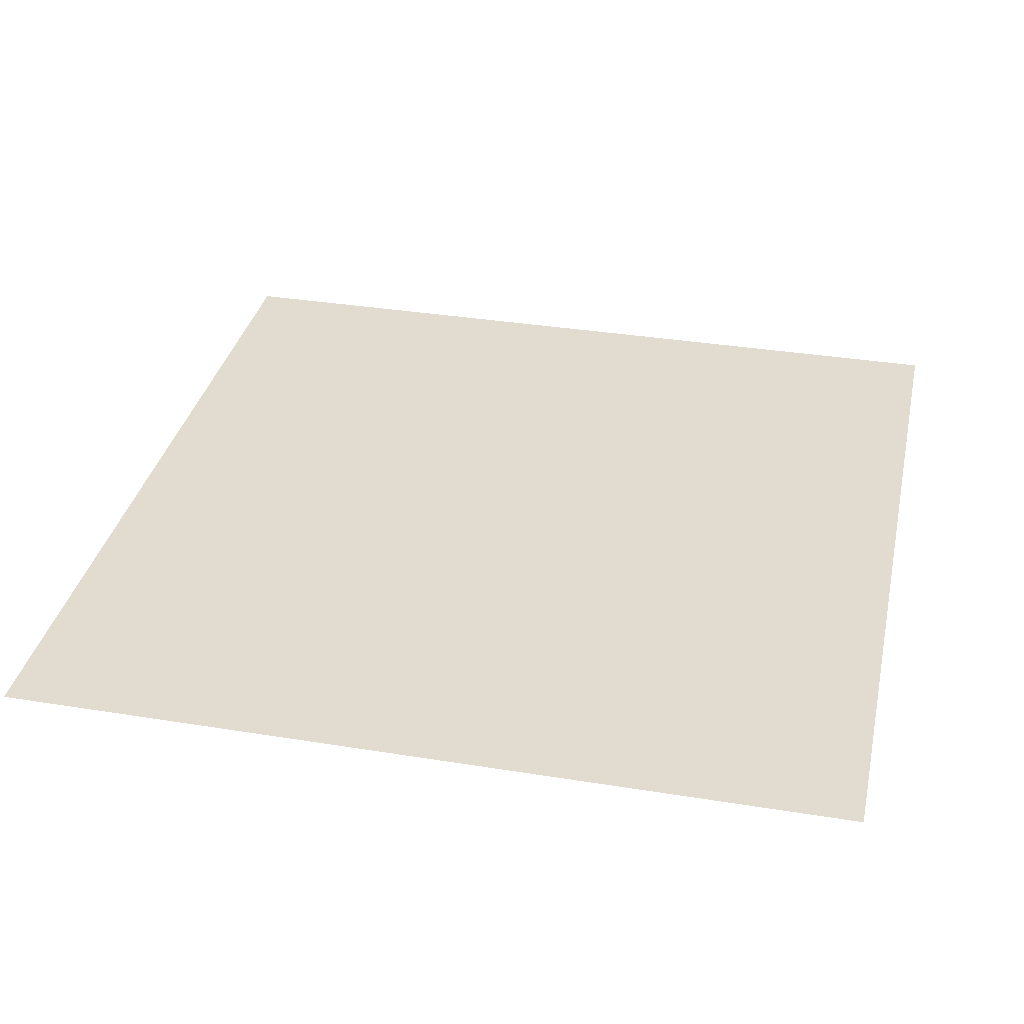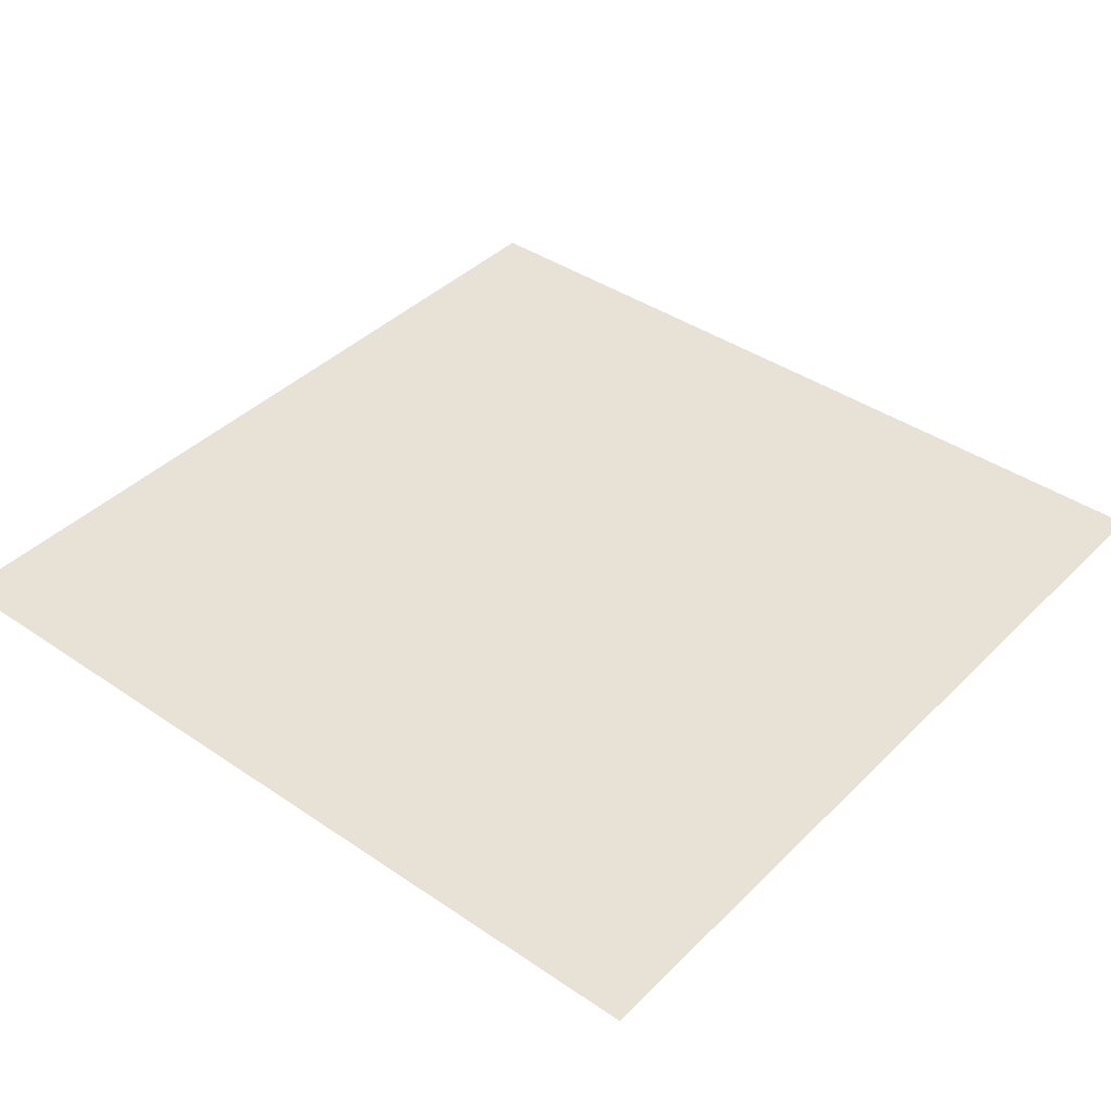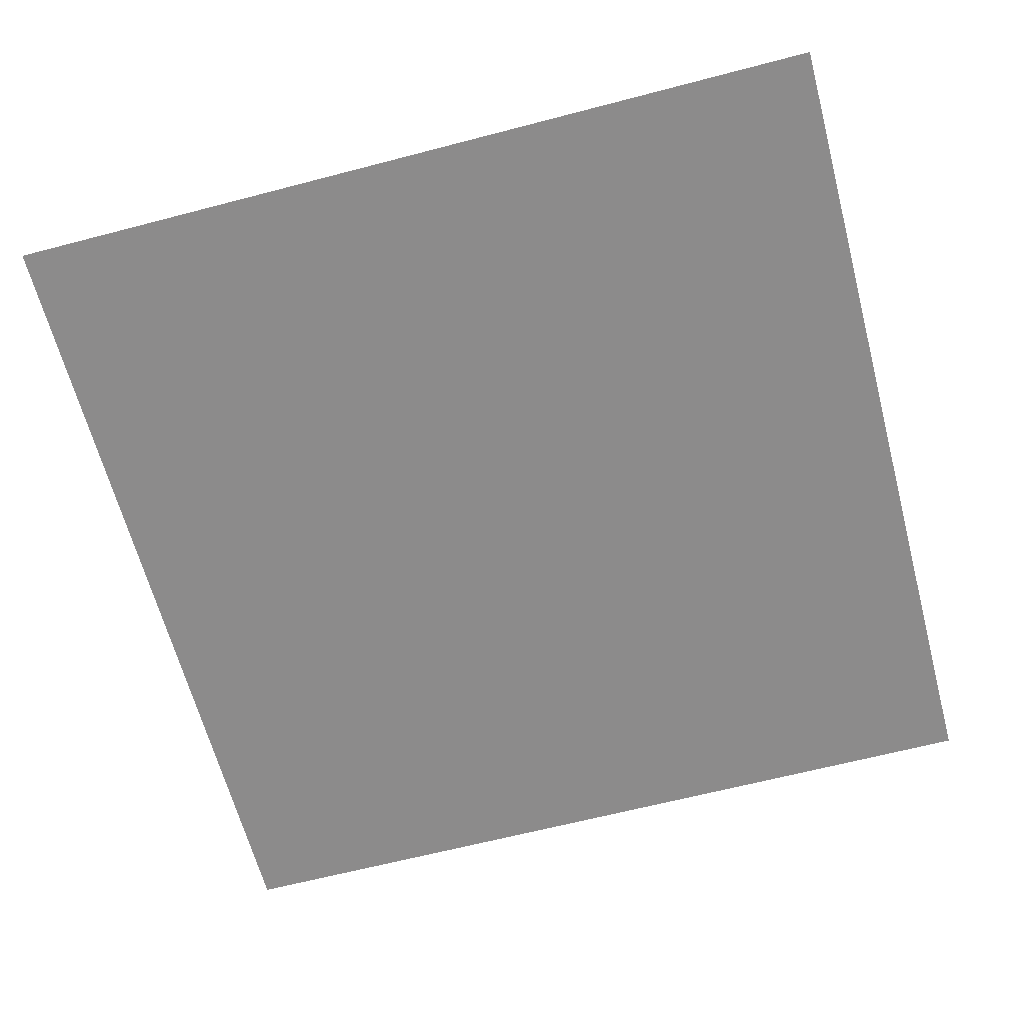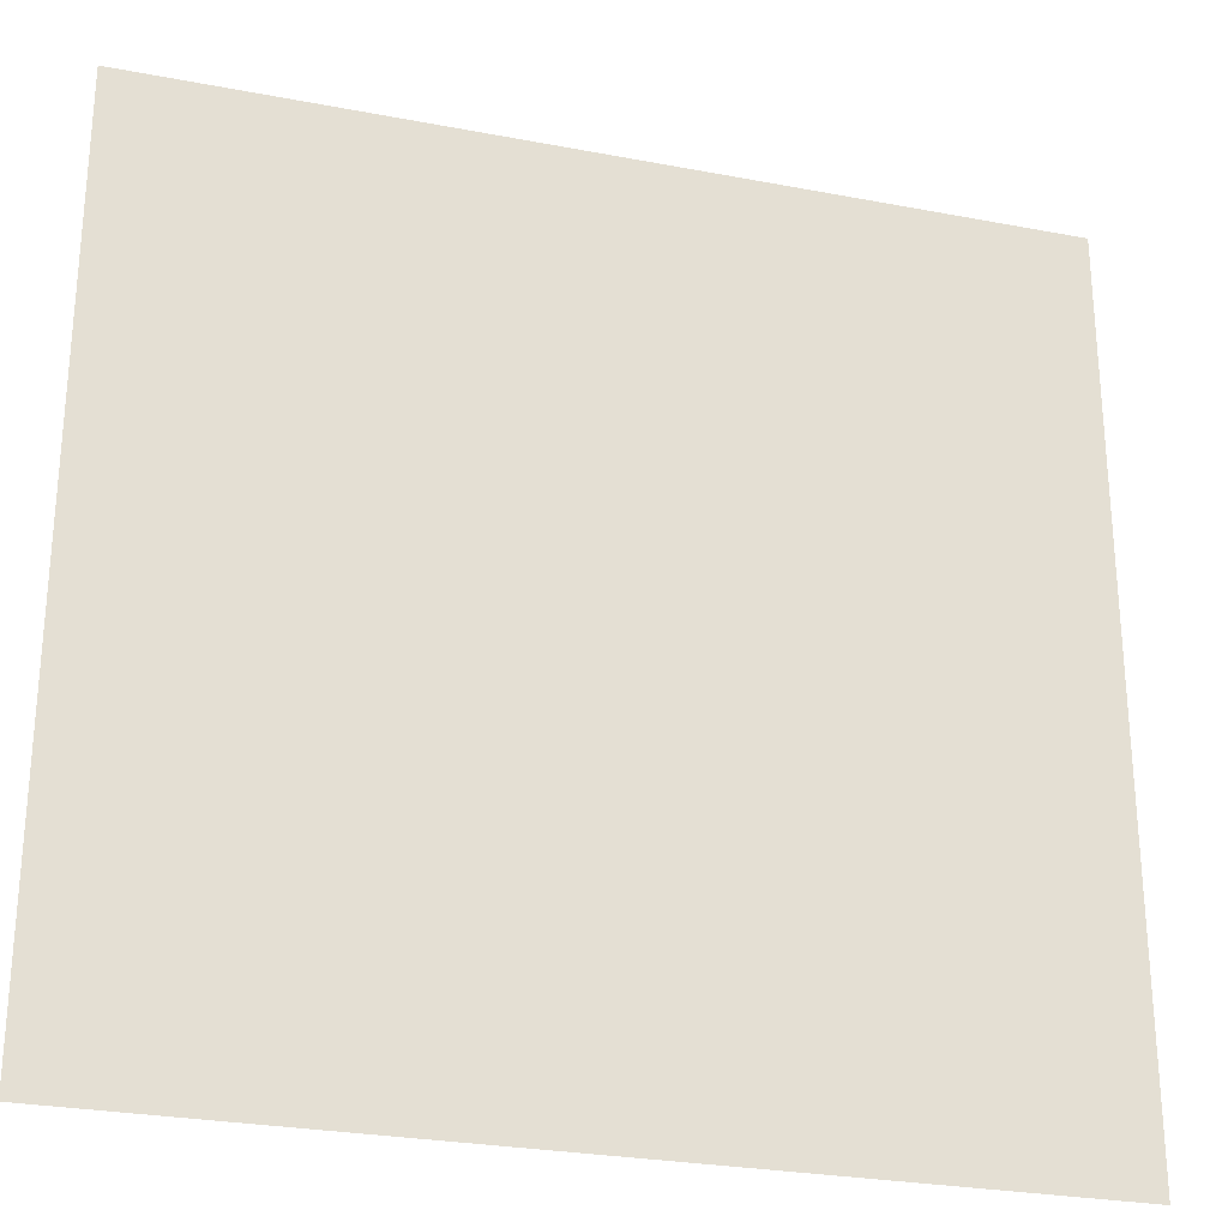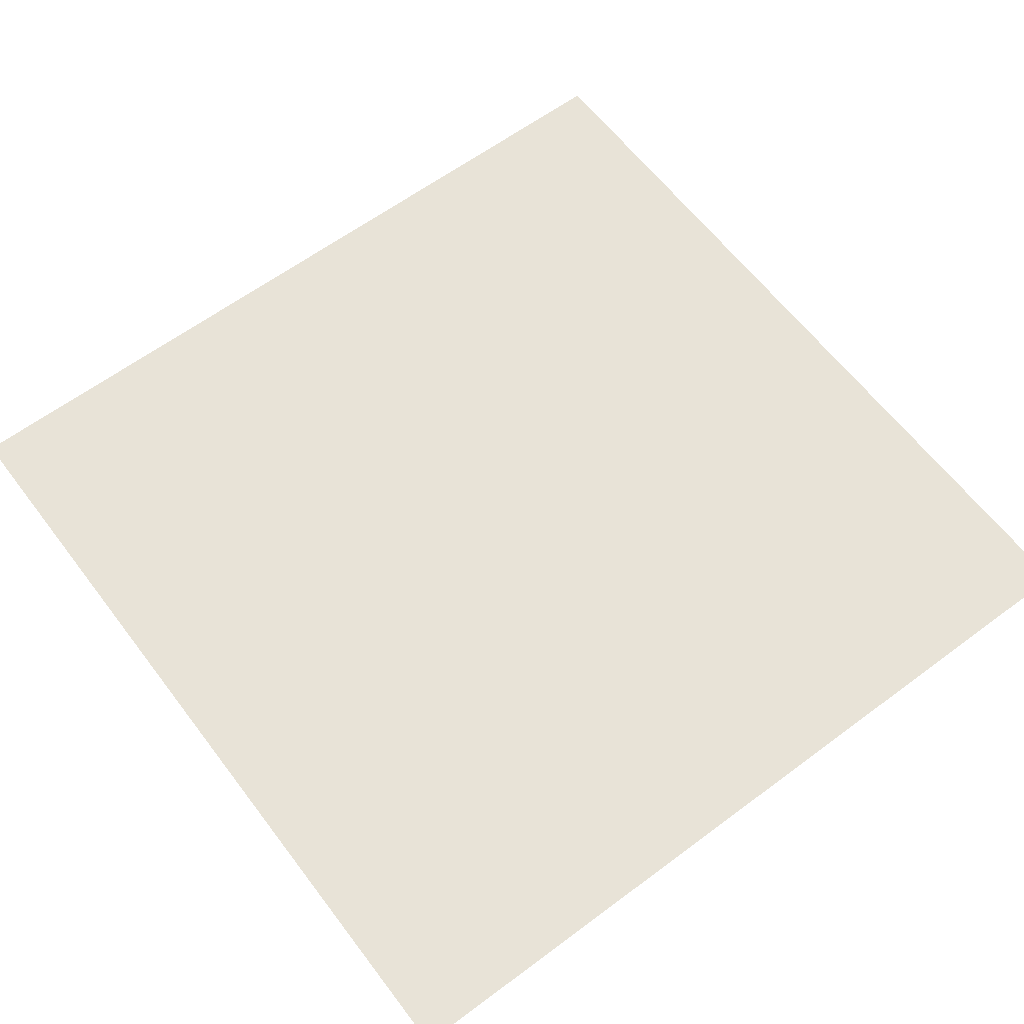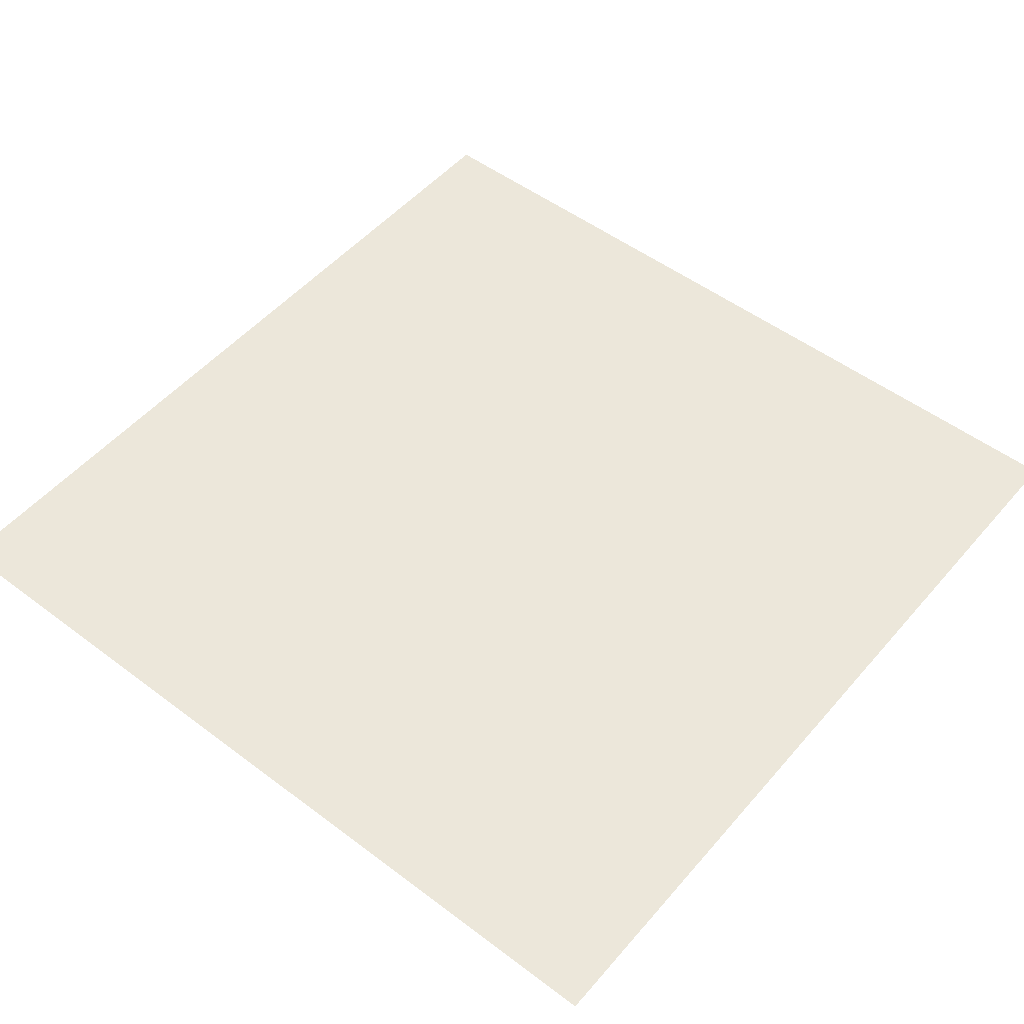
<metadata>
{"format":"obj","ext":"obj","renderer":"f3d","projection":"perspective","resolution":1024,"background":"white","views":[{"elev":34.5,"azim":12.3,"up":"+Z"},{"elev":40.4,"azim":129.9,"up":"+Z"},{"elev":-64.0,"azim":-75.2,"up":"+Z"},{"elev":-27.2,"azim":163.5,"up":"+Y"},{"elev":61.9,"azim":52.9,"up":"+Z"},{"elev":51.3,"azim":-140.7,"up":"+Z"}]}
</metadata>
<code>
o Default
v -0.25 -0.25 0.03125
v 0.25 0.25 0.03125
v -0.25 0.25 0.03125
v 0.25 -0.25 0.03125
g PressureGaugeNeedle
f 1 2 3
f 1 4 2

</code>
